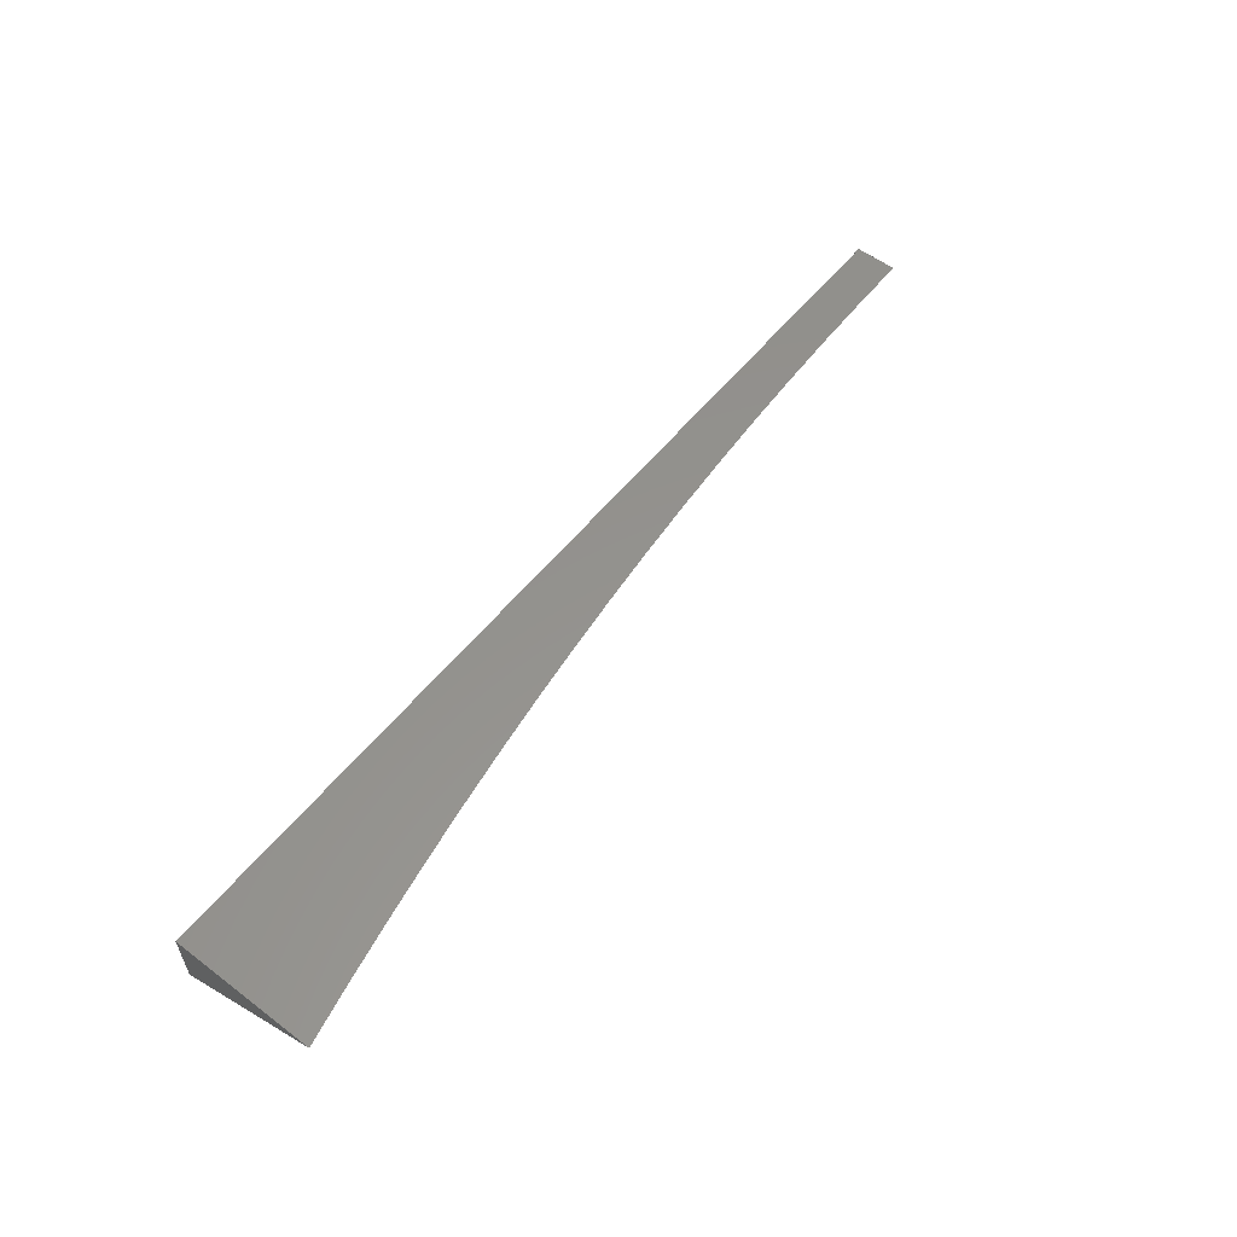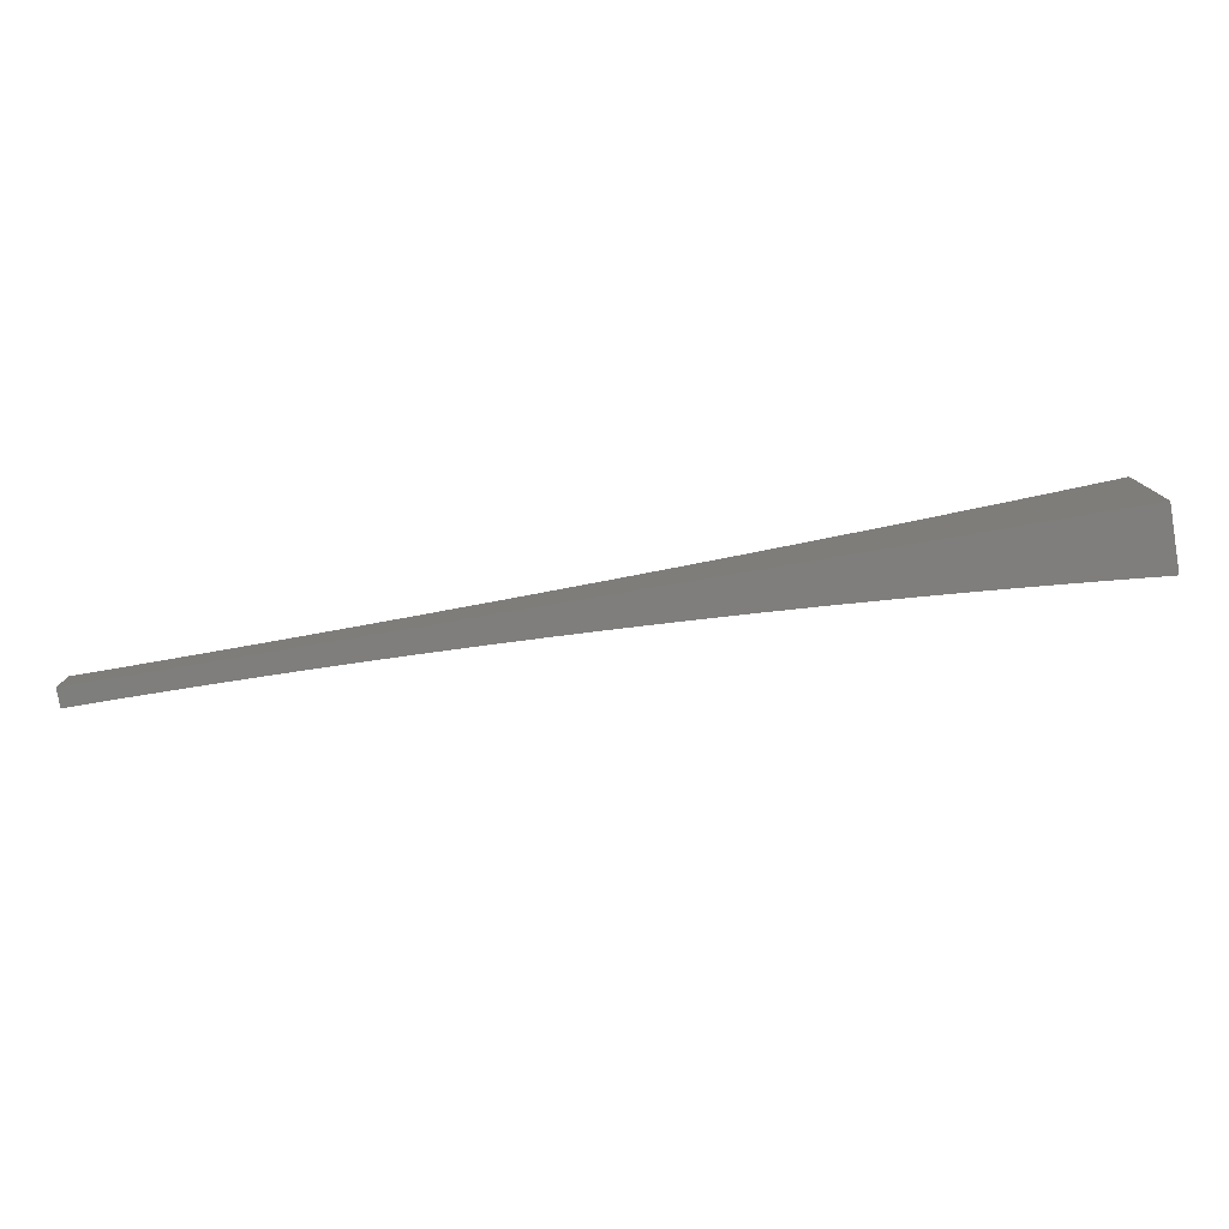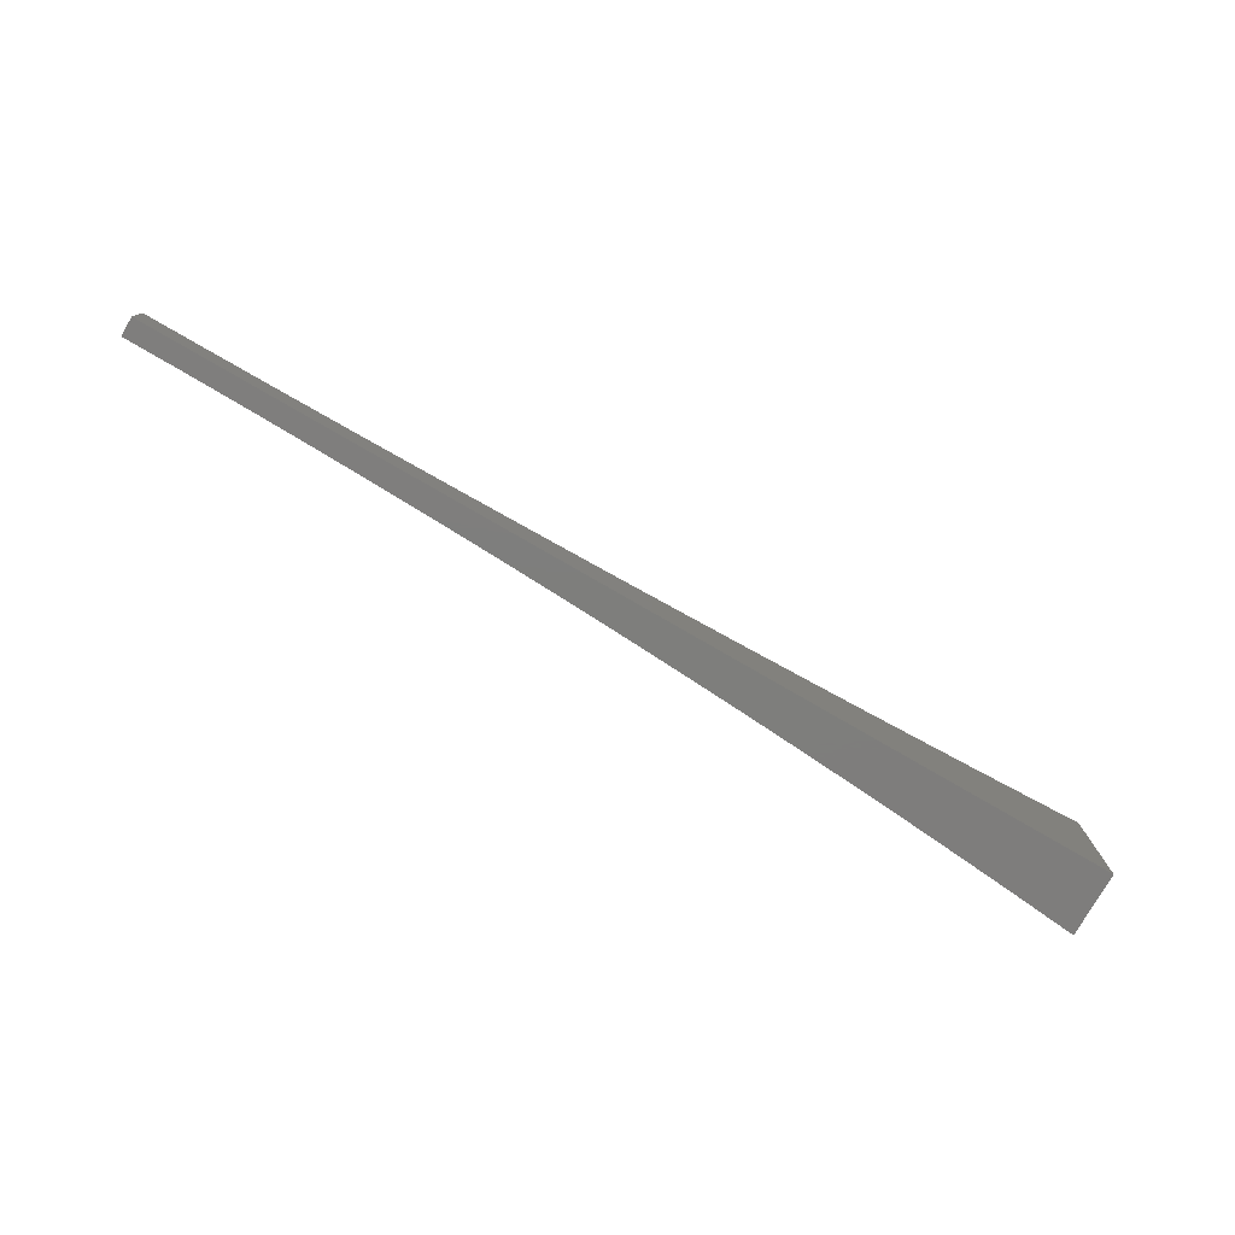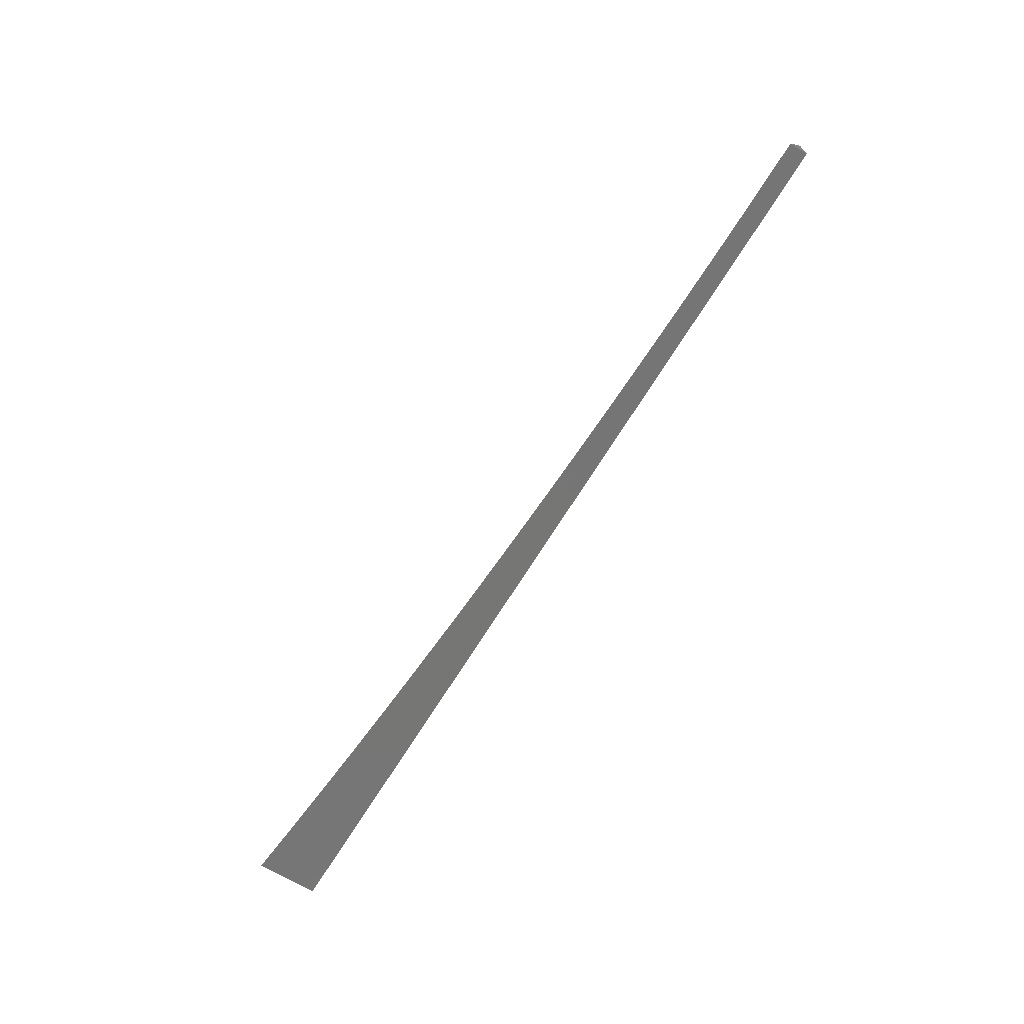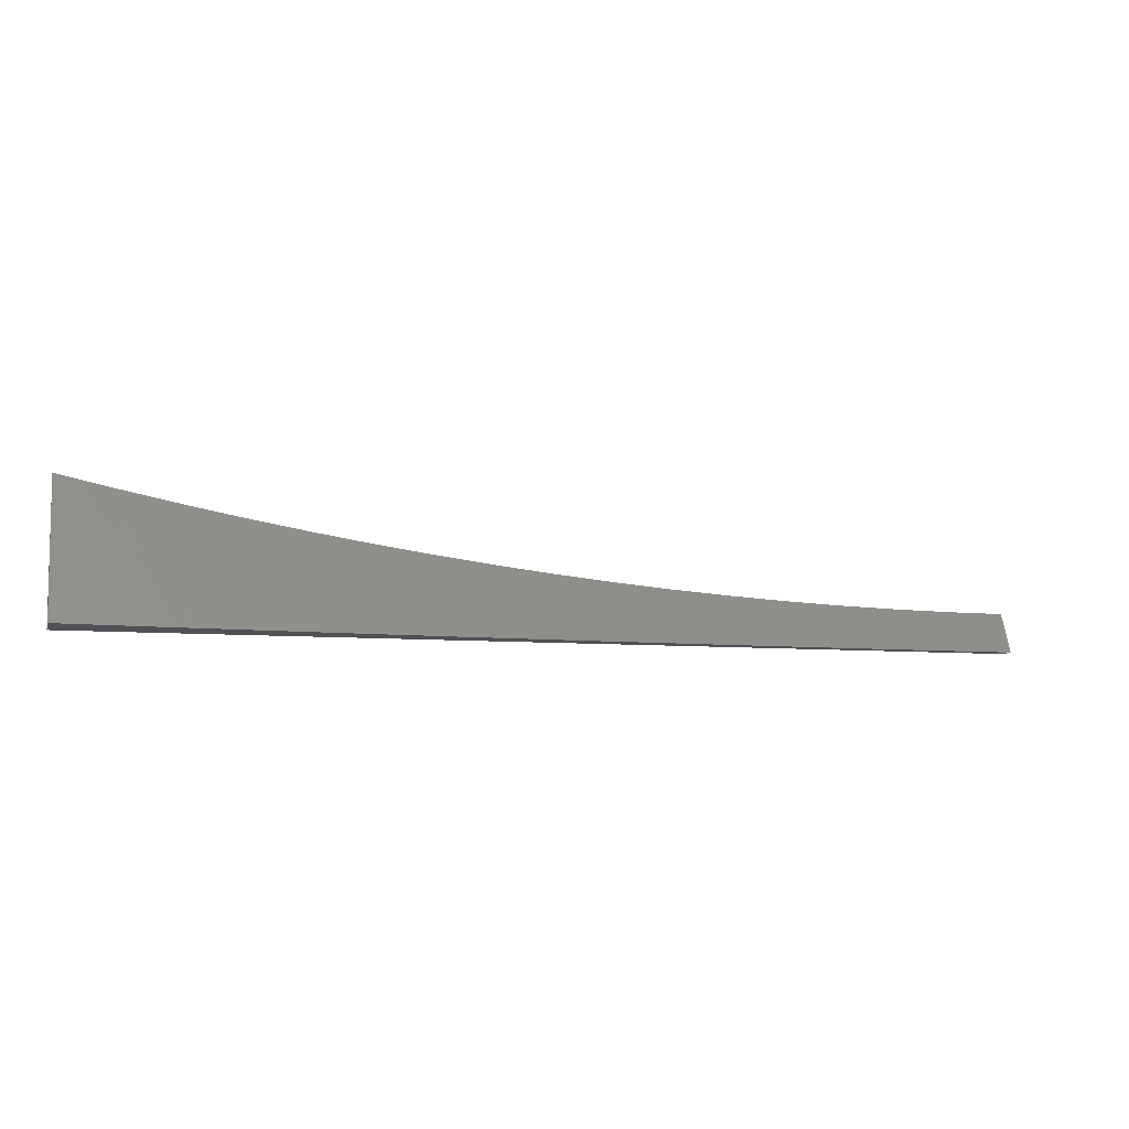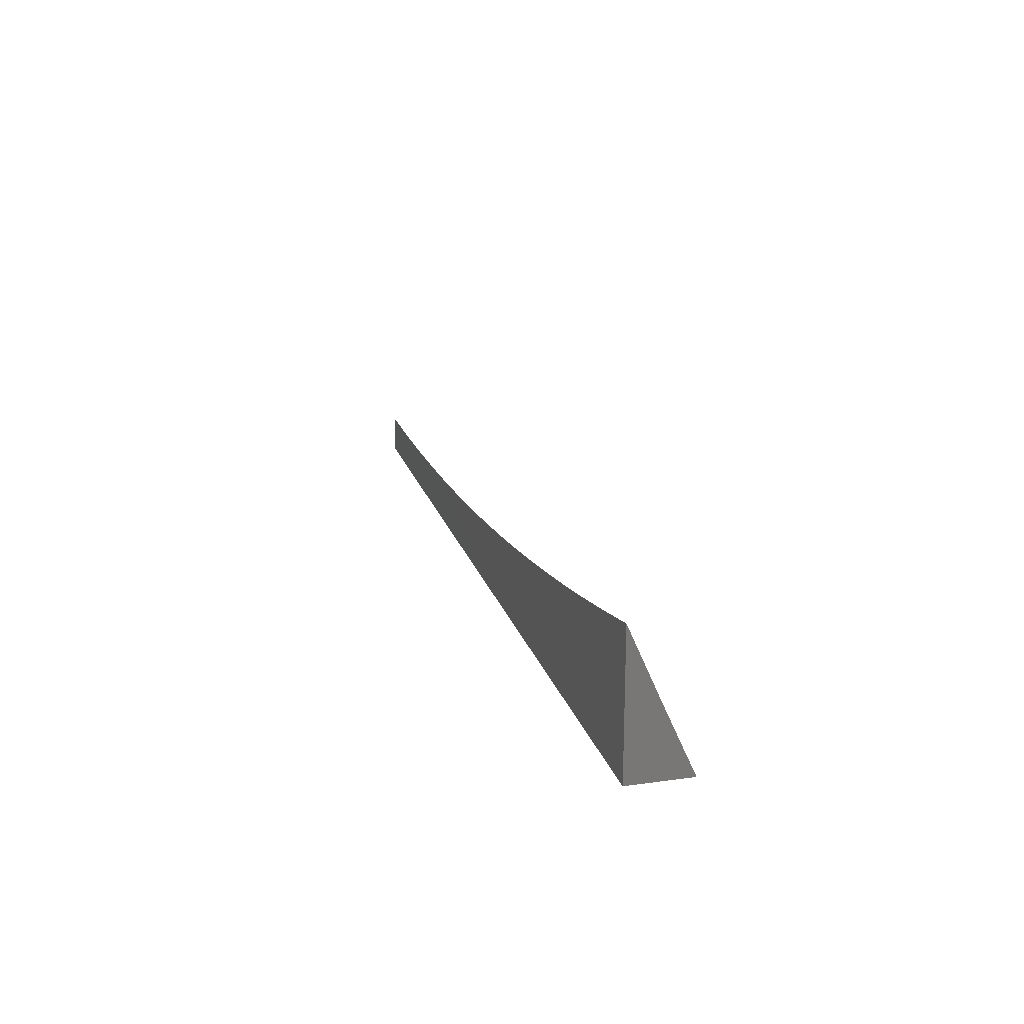
<metadata>
{"format":"stl","ext":"stl","renderer":"f3d","projection":"perspective","resolution":1024,"background":"white","views":[{"elev":56.5,"azim":-51.7,"up":"+Y"},{"elev":-78.3,"azim":-170.3,"up":"+Z"},{"elev":-77.7,"azim":149.9,"up":"+Z"},{"elev":-68.1,"azim":58.6,"up":"+Z"},{"elev":-7.6,"azim":-15.2,"up":"+Z"},{"elev":19.5,"azim":-104.8,"up":"+Z"}]}
</metadata>
<code>
# stl→obj: 44 verts, 84 faces
v -1 9.933 -5
v -0.9377 9.938 -5
v -1 9.967 -4.924
v -0.9398 9.972 -4.924
v -0.9384 10 -4.861
v -0.8766 10 -4.874
v -0.8762 9.978 -4.924
v -0.8147 10 -4.885
v -0.8131 9.983 -4.924
v -0.7526 10 -4.895
v -0.7495 9.988 -4.924
v -0.6904 10 -4.905
v -0.6864 9.992 -4.924
v -0.628 10 -4.914
v -0.6233 9.996 -4.924
v -0.5654 10 -4.922
v -0.5604 9.999 -4.924
v -0.5028 10 -4.929
v -0.5631 9.965 -5
v -0.5006 9.969 -5
v -0.8753 9.944 -5
v -0.8129 9.949 -5
v -0.7505 9.954 -5
v -0.688 9.958 -5
v -0.6256 9.962 -5
v -0.4401 10 -4.936
v -0.438 9.971 -5
v -0.3773 10 -4.941
v -0.3755 9.974 -5
v -0.3145 10 -4.946
v -0.3129 9.976 -5
v -0.2517 10 -4.95
v -0.2504 9.978 -5
v -0.1888 10 -4.953
v -0.1878 9.979 -5
v -0.1259 10 -4.955
v -0.1252 9.98 -5
v -0.06294 10 -4.956
v -0.0626 9.98 -5
v 0 10 -4.957
v 0 9.981 -5
v -1 10 -4.848
v 0 10 -5
v -1 10 -5
f 1 2 3
f 3 2 4
f 3 4 5
f 5 4 6
f 6 4 7
f 6 7 8
f 8 7 9
f 8 9 10
f 10 9 11
f 10 11 12
f 12 11 13
f 12 13 14
f 14 13 15
f 14 15 16
f 16 15 17
f 16 17 18
f 18 17 19
f 18 19 20
f 2 21 4
f 4 21 7
f 21 22 7
f 7 22 9
f 22 23 9
f 9 23 11
f 23 24 11
f 11 24 13
f 24 25 13
f 13 25 15
f 25 19 15
f 15 19 17
f 18 20 26
f 26 20 27
f 26 27 28
f 28 27 29
f 28 29 30
f 30 29 31
f 30 31 32
f 32 31 33
f 32 33 34
f 34 33 35
f 34 35 36
f 36 35 37
f 36 37 38
f 38 37 39
f 38 39 40
f 40 39 41
f 5 42 3
f 40 41 43
f 41 39 43
f 43 39 37
f 43 37 35
f 35 33 43
f 43 33 31
f 43 31 44
f 44 31 29
f 44 29 27
f 27 20 44
f 44 20 19
f 44 19 25
f 25 24 44
f 44 24 23
f 44 23 22
f 22 21 44
f 44 21 2
f 44 2 1
f 1 3 44
f 44 3 42
f 42 5 44
f 44 5 6
f 44 6 8
f 8 10 44
f 44 10 12
f 44 12 14
f 14 16 44
f 44 16 18
f 44 18 26
f 26 28 44
f 44 28 30
f 44 30 43
f 43 30 32
f 43 32 34
f 34 36 43
f 43 36 38
f 43 38 40

</code>
